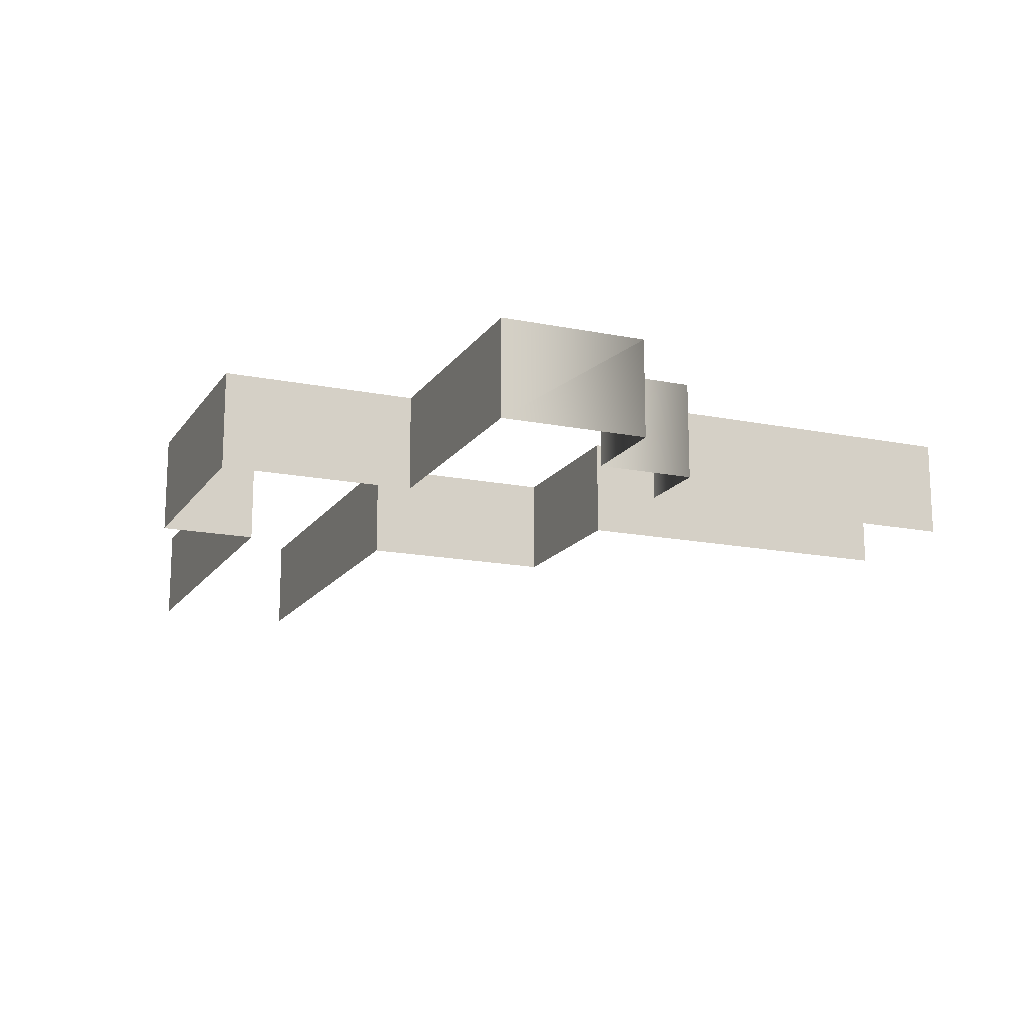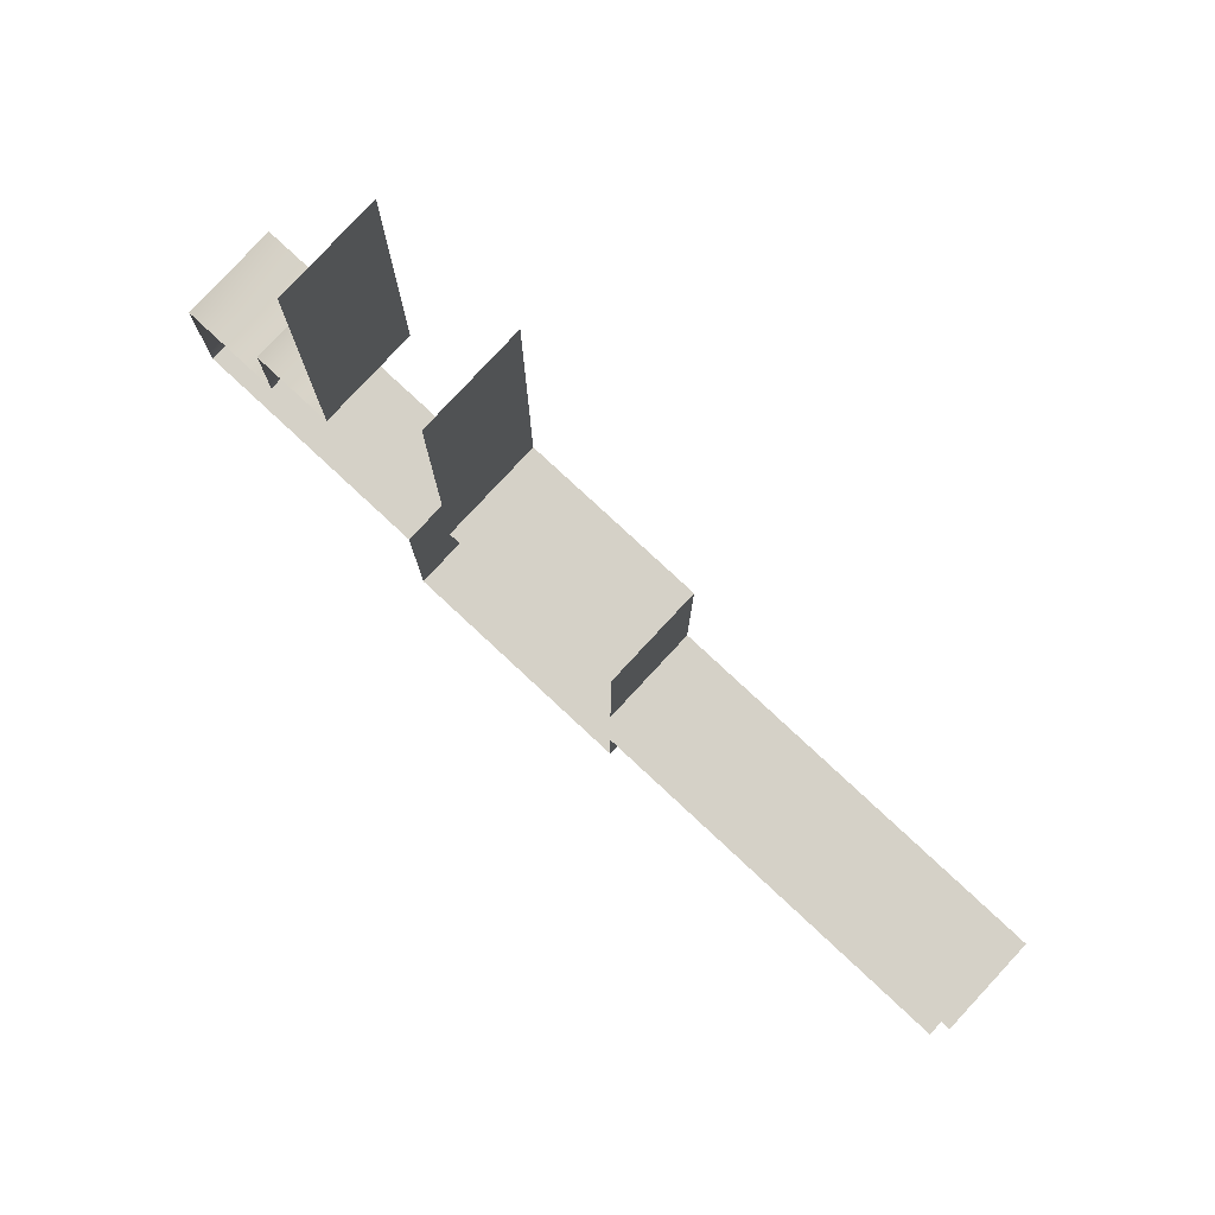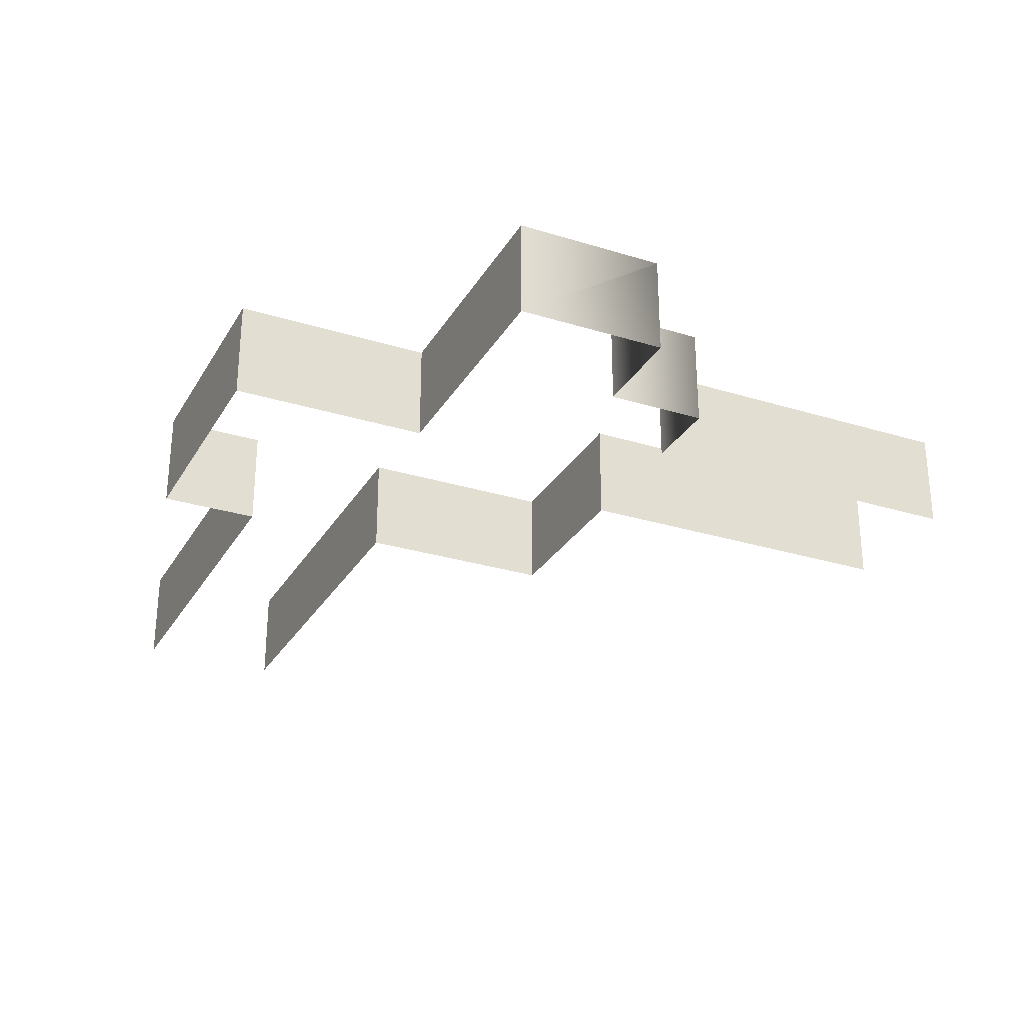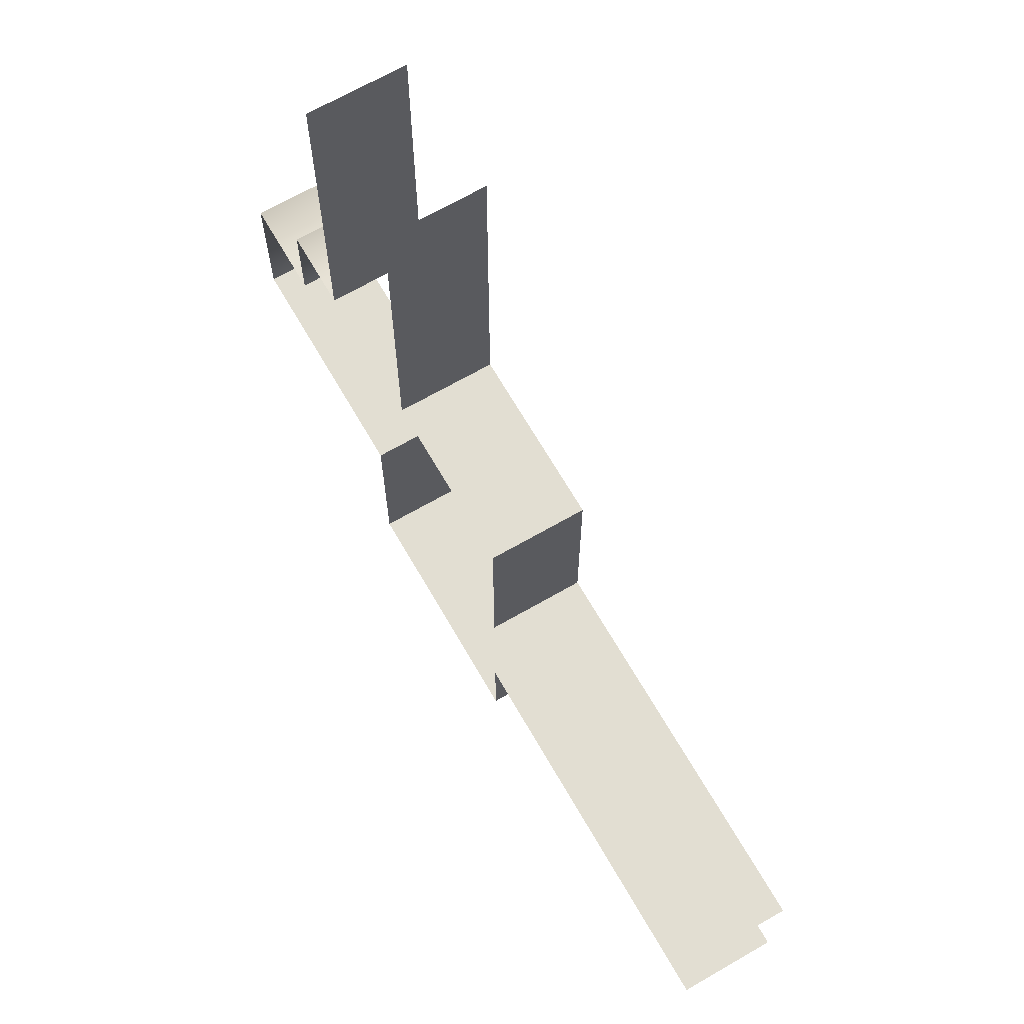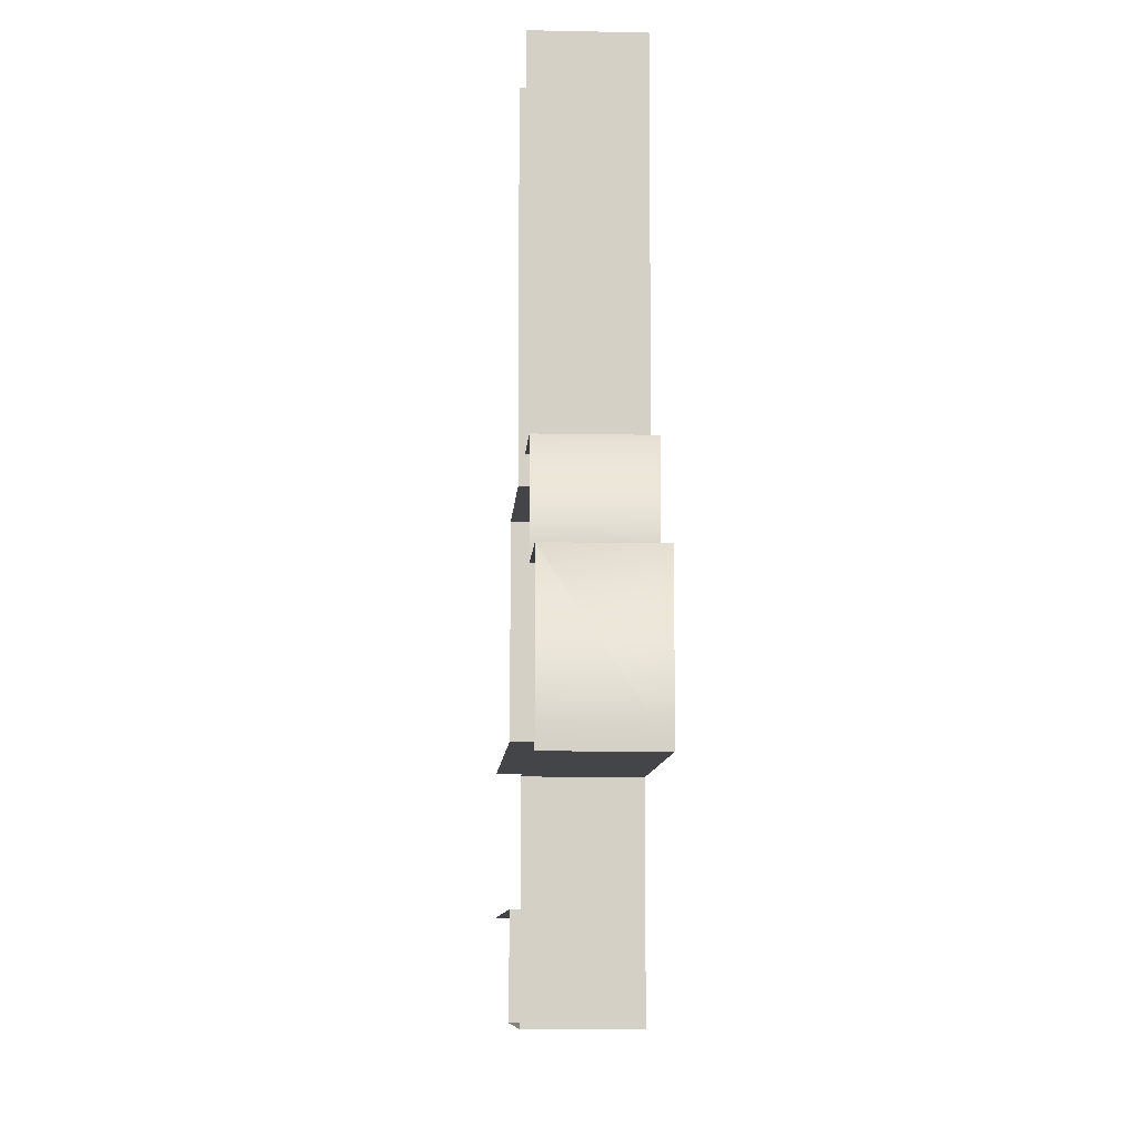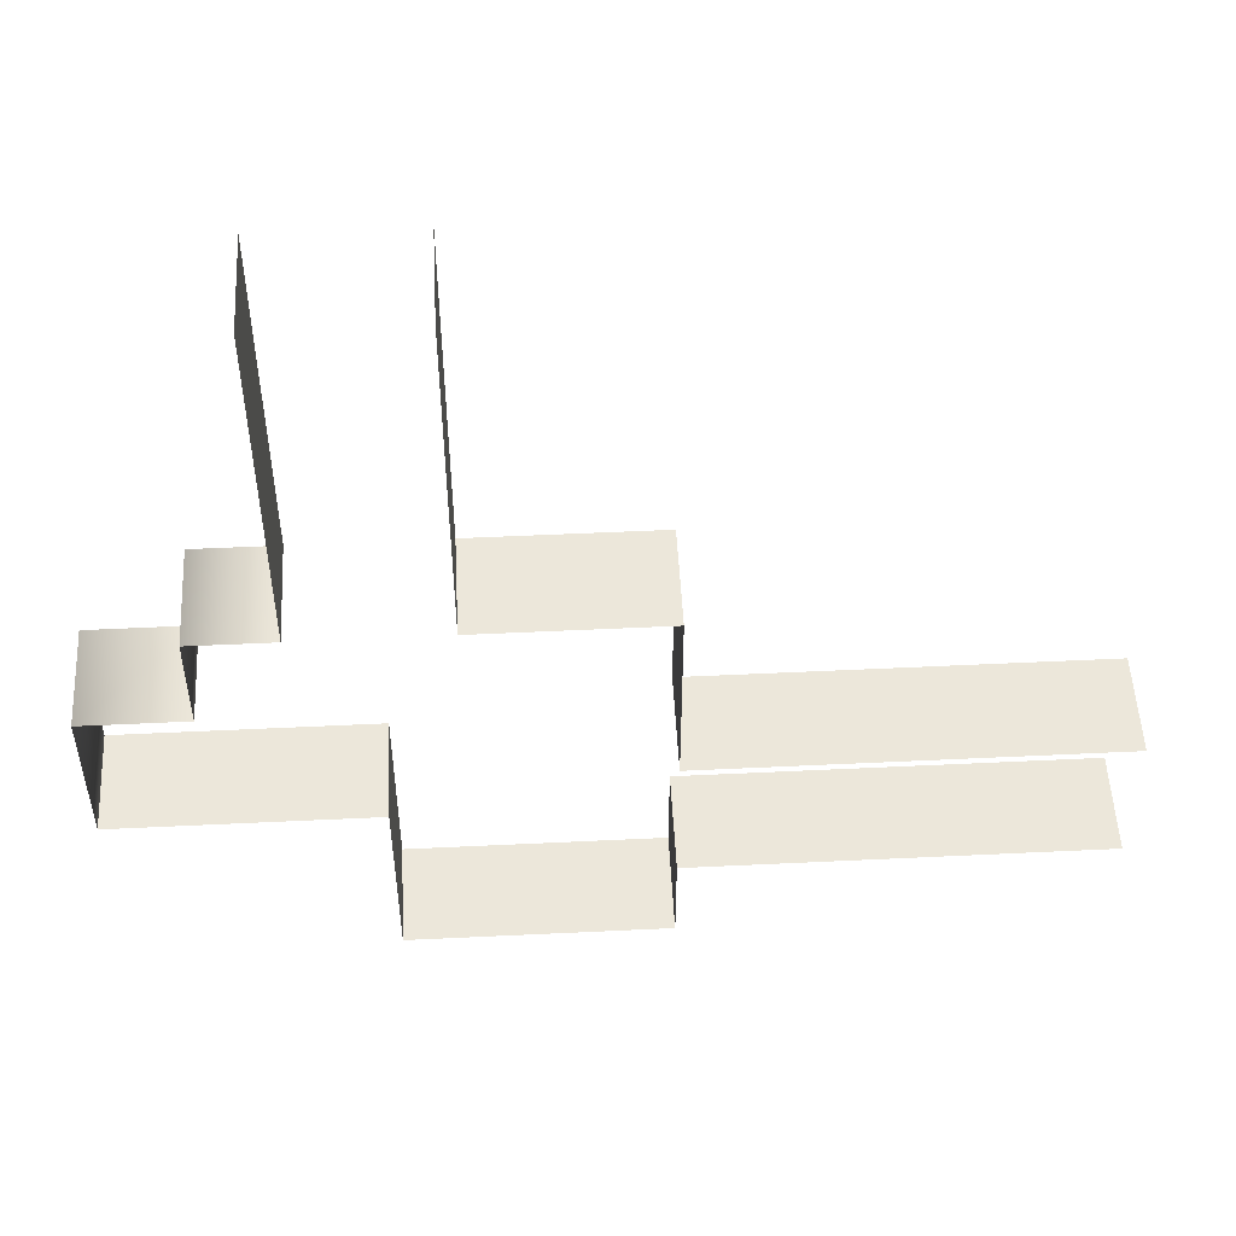
<metadata>
{"format":"obj","ext":"obj","renderer":"f3d","projection":"perspective","resolution":1024,"background":"white","views":[{"elev":-16.0,"azim":-112.8,"up":"+Y"},{"elev":79.6,"azim":42.9,"up":"+Z"},{"elev":-28.4,"azim":-115.0,"up":"+Y"},{"elev":67.8,"azim":60.0,"up":"+Z"},{"elev":-8.7,"azim":-93.3,"up":"+Z"},{"elev":51.7,"azim":-3.0,"up":"+Z"}]}
</metadata>
<code>
o Cube.000
v -4 0 0.5
v -4 1 2
v -4 -0 2
v 1 -0 3
v 1 1 1
v 1 -0 1
v -3 -0 3
v -3 1 2
v -3 1 3
v 1 0 -1.5
v -1.5 1 -1.5
v -1.5 0 -1.5
v -1.5 0 0.5
v -4 1 0.5
v -1.5 1 0.5
v 1 1 -0.5
v 1 0 -0.5
v 5 -0 1
v 5 1 -0.5
v -0.8 -0 3
v 1 1 3
v -0.8 1 6.5
v -0.8 1 3
v -2.2 1 3
v -2.2 -2e-06 6.5
v -2.2 -0 3
v -3 -0 2
v 1 1 -1.5
v 5 1 1
v 5 0 -0.5
v -0.8 -2e-06 6.5
v -2.2 1 6.5
f 1 2 3
f 4 5 6
f 7 8 9
f 10 11 12
f 13 14 1
f 13 11 15
f 16 10 17
f 5 18 6
f 17 19 16
f 20 21 4
f 20 22 23
f 24 25 26
f 7 24 26
f 3 8 27
f 1 14 2
f 4 21 5
f 7 27 8
f 10 28 11
f 13 15 14
f 13 12 11
f 16 28 10
f 5 29 18
f 17 30 19
f 20 23 21
f 20 31 22
f 24 32 25
f 7 9 24
f 3 2 8

</code>
